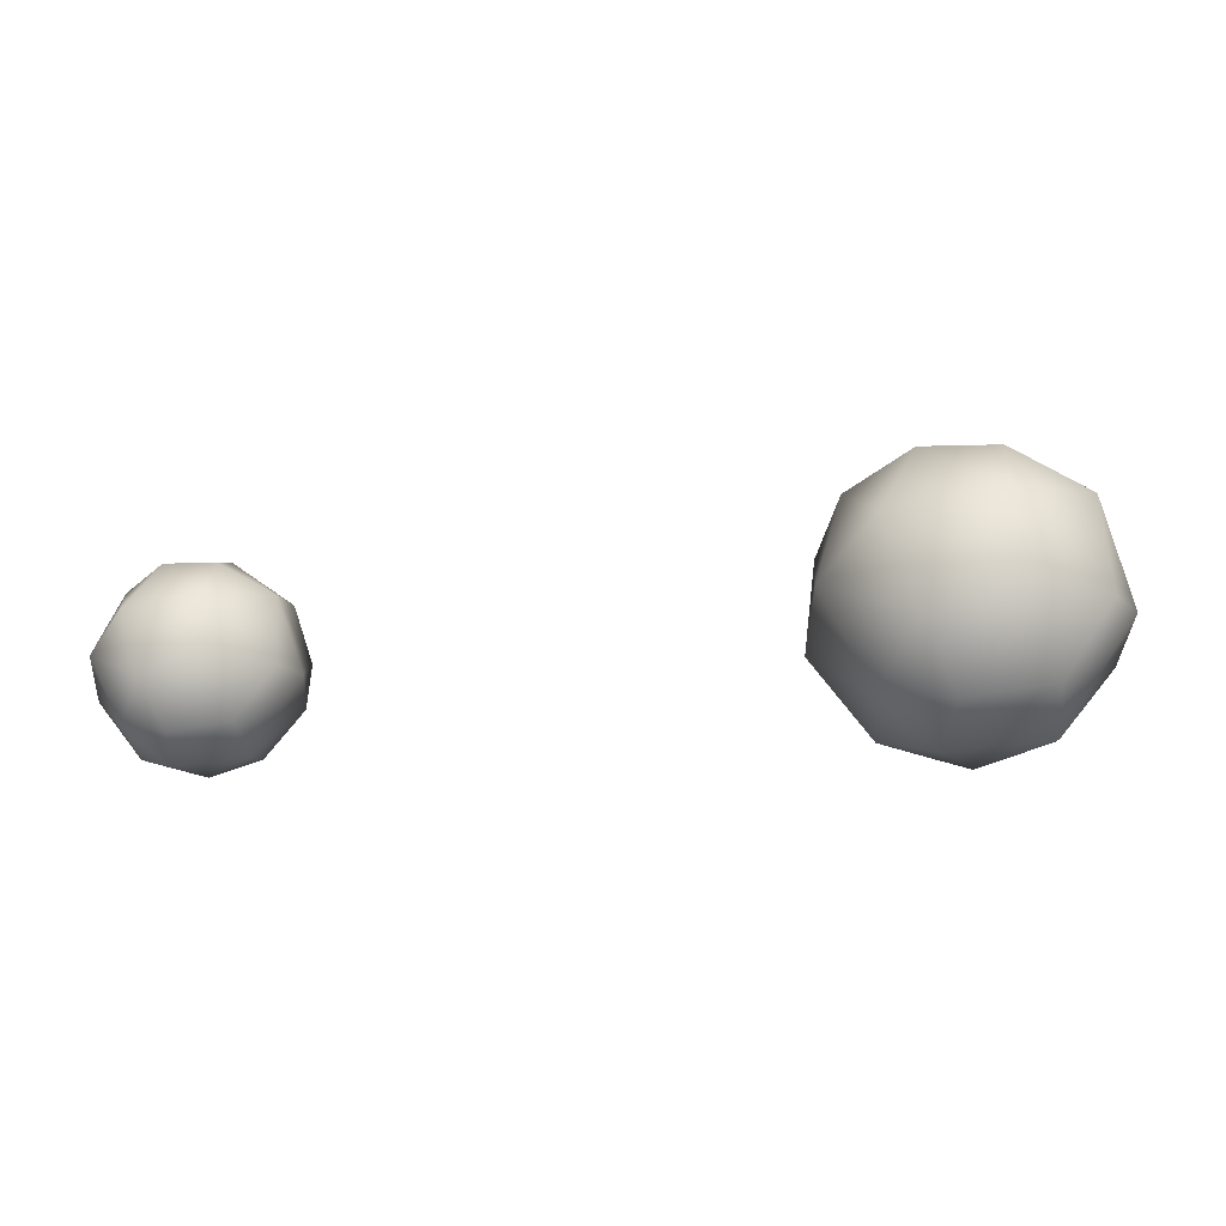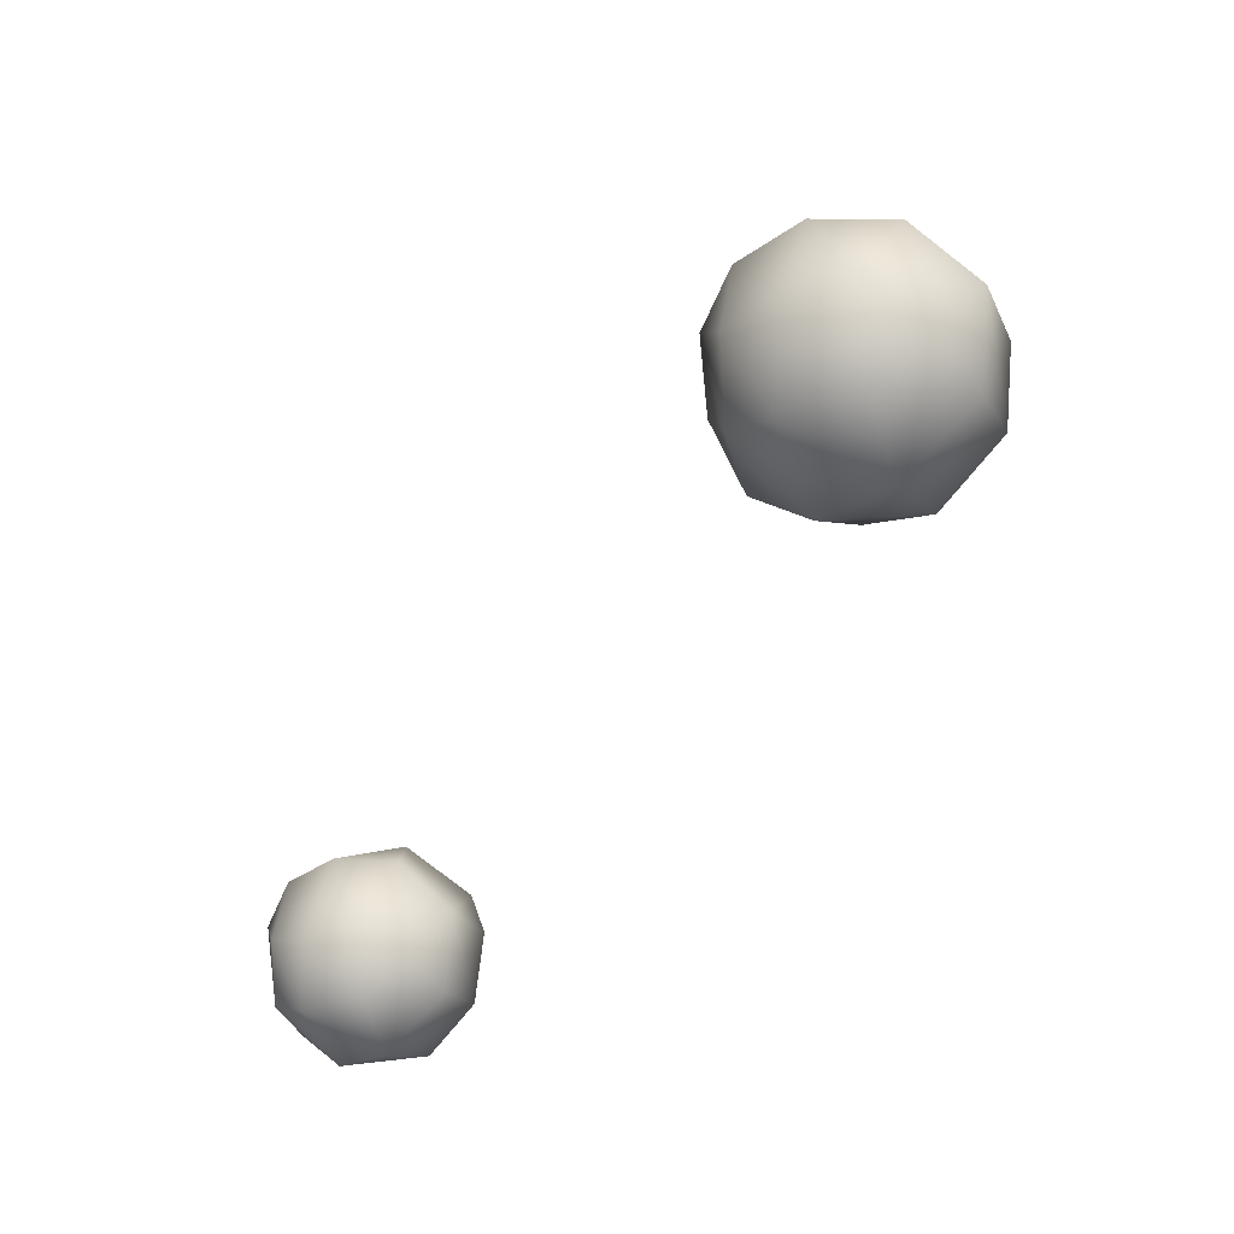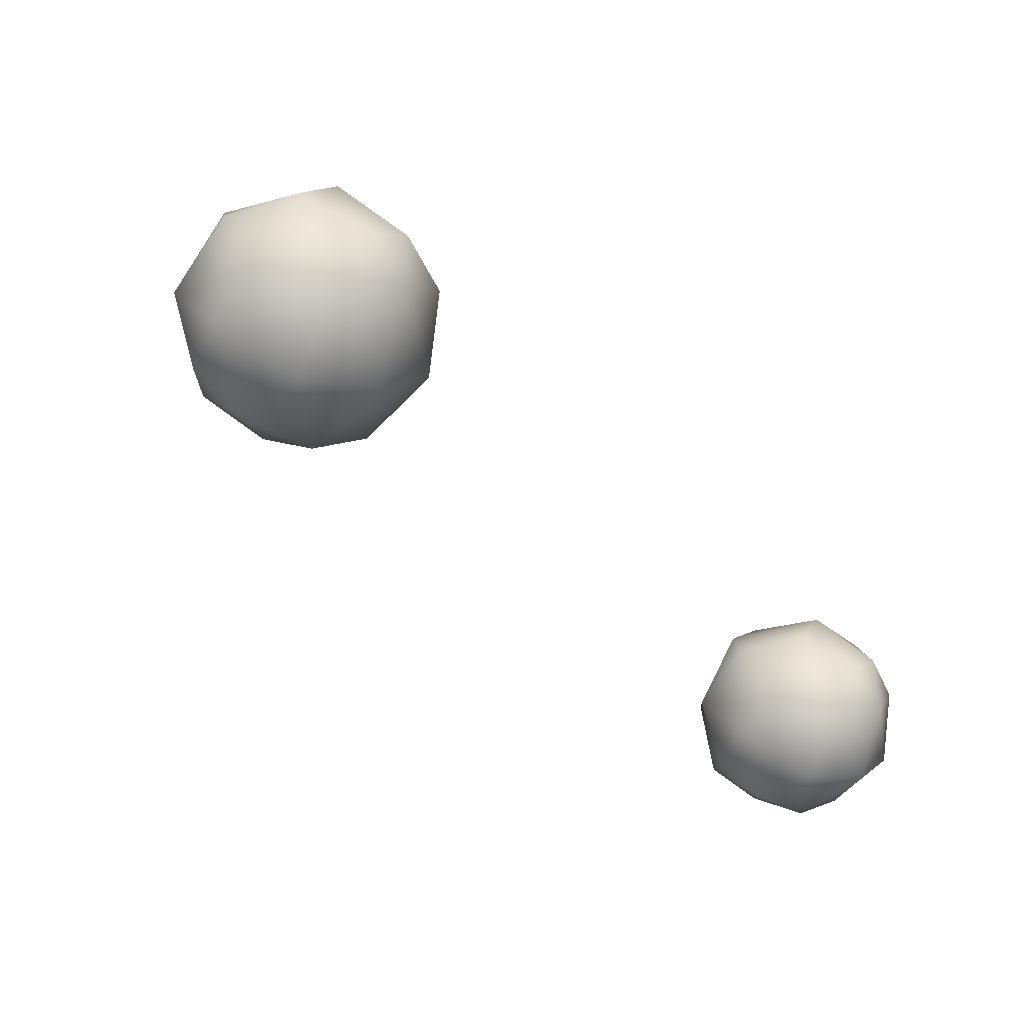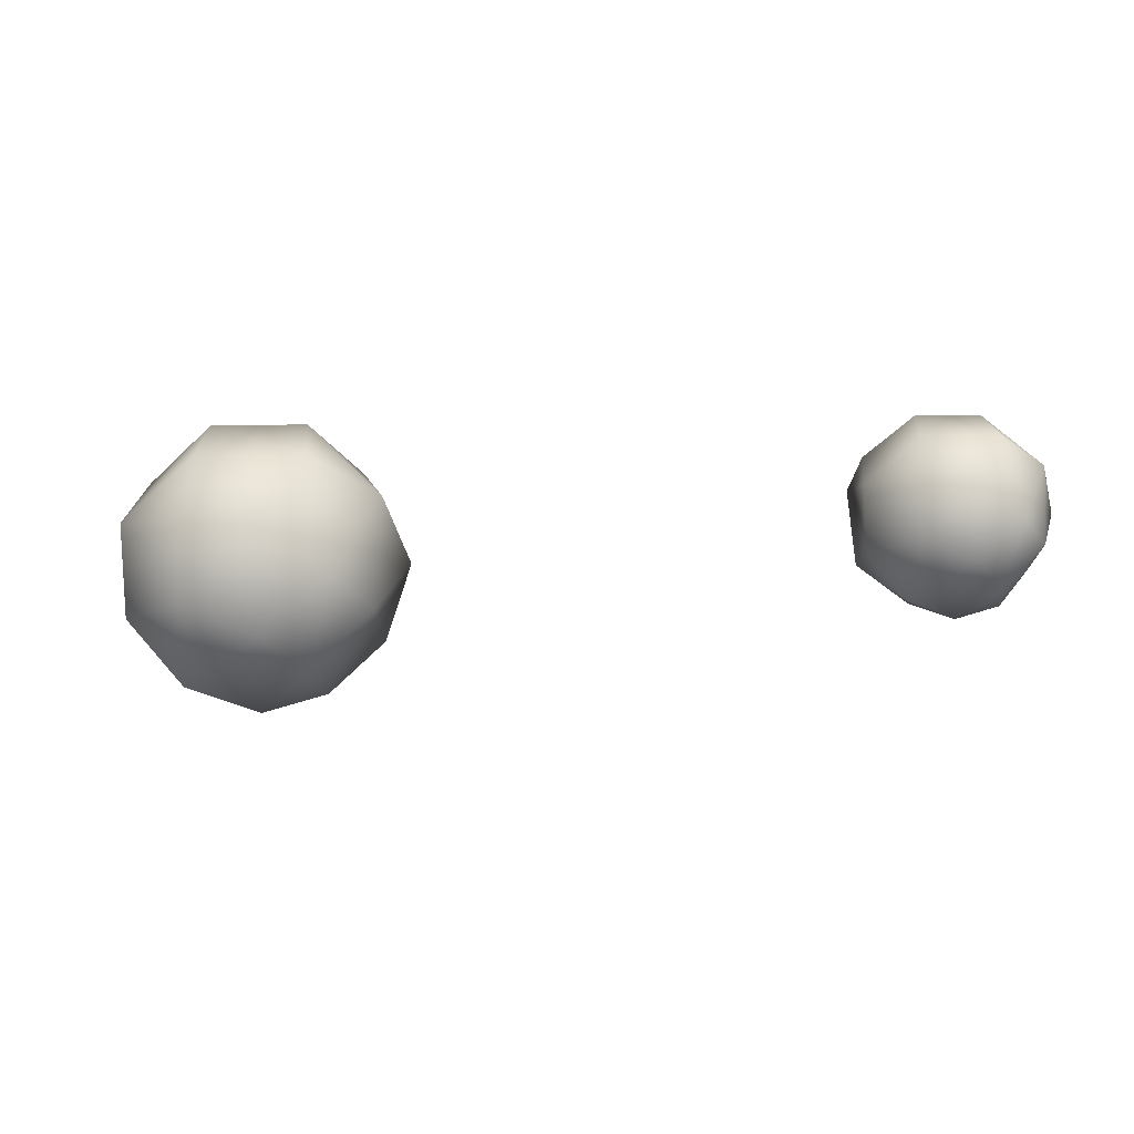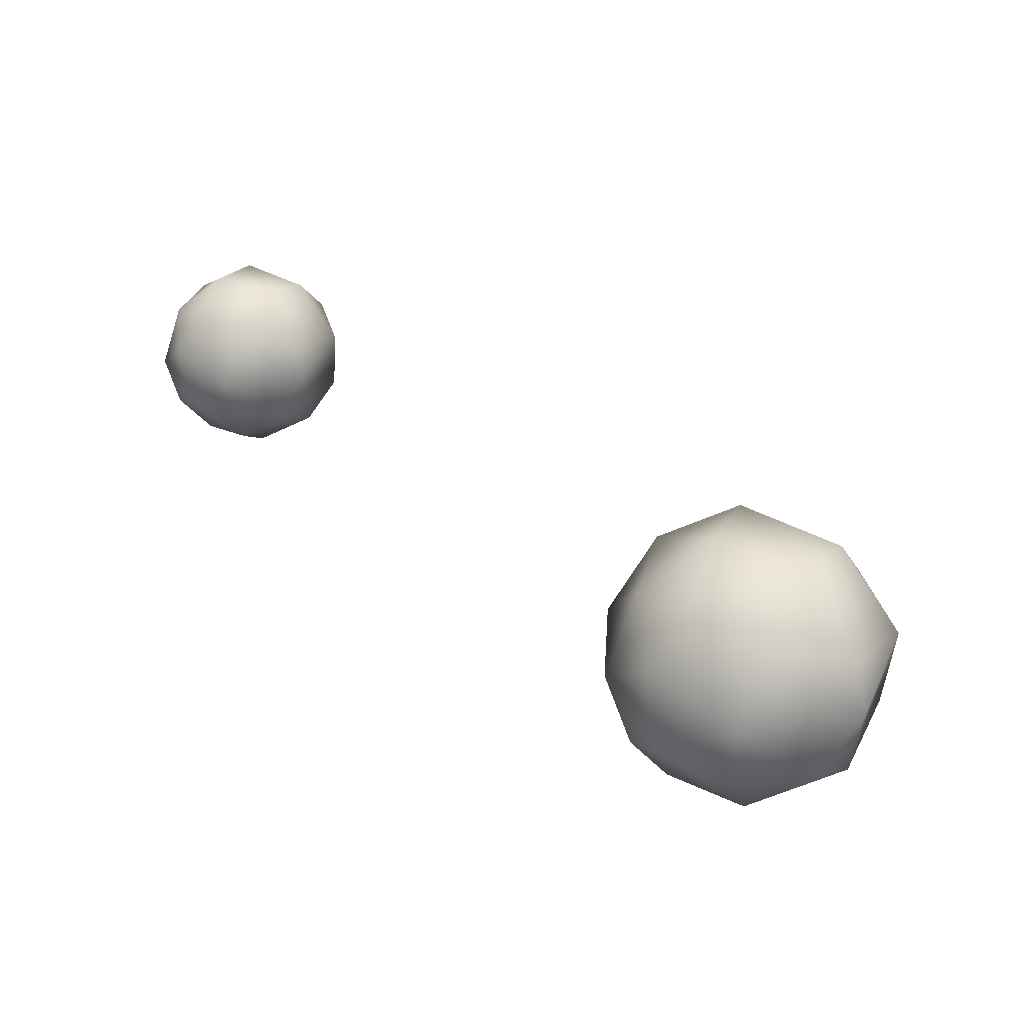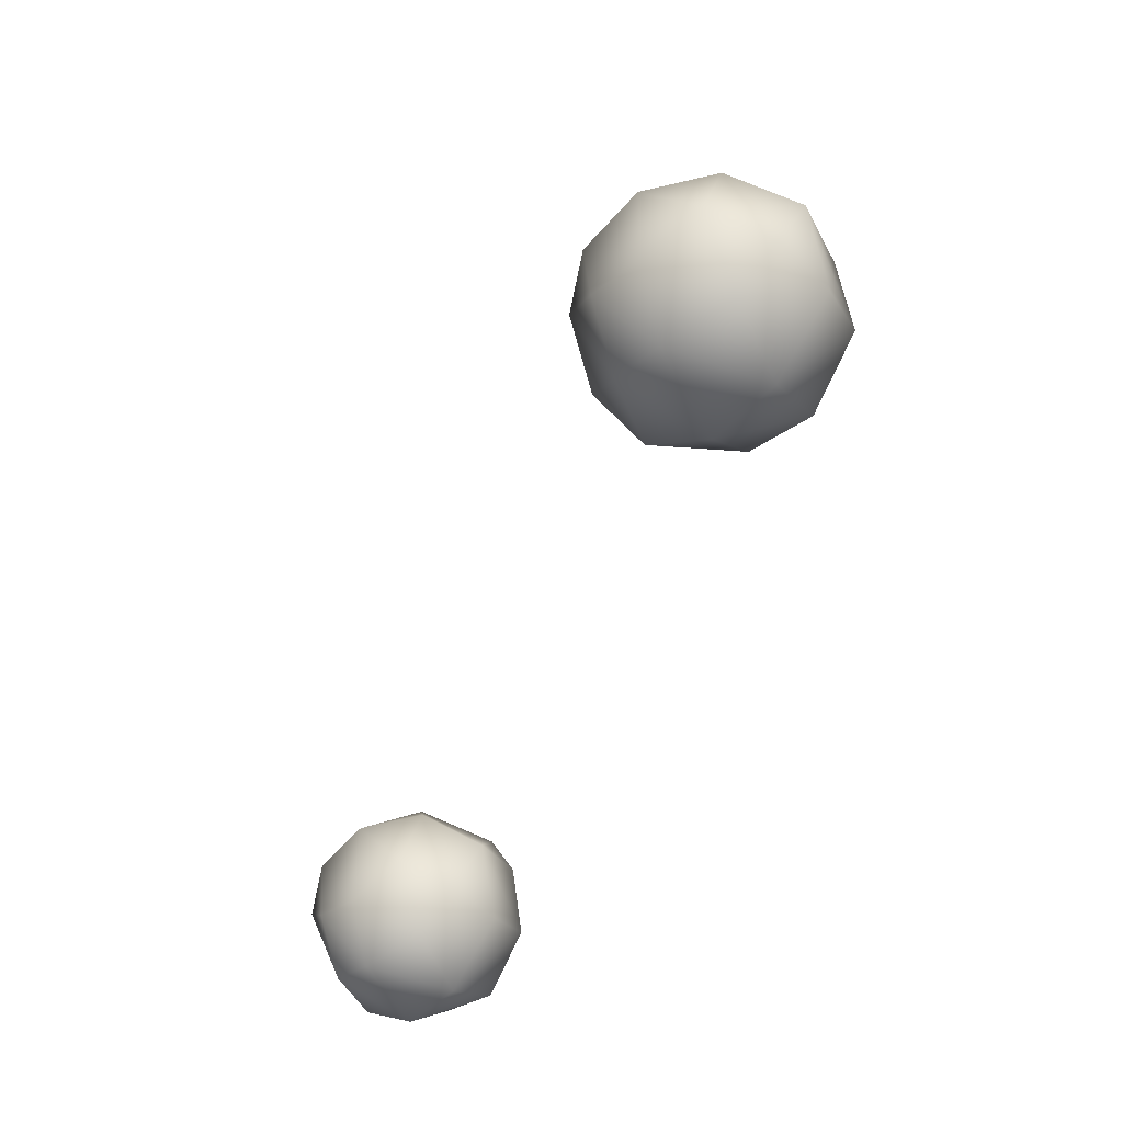
<metadata>
{"format":"obj","ext":"obj","renderer":"f3d","projection":"perspective","resolution":1024,"background":"white","views":[{"elev":-3.1,"azim":-173.7,"up":"+Z"},{"elev":77.6,"azim":133.8,"up":"+Z"},{"elev":76.4,"azim":45.7,"up":"+Y"},{"elev":1.4,"azim":13.6,"up":"+Y"},{"elev":42.9,"azim":-136.7,"up":"+Y"},{"elev":66.3,"azim":119.5,"up":"+Z"}]}
</metadata>
<code>
g mdlVoidWardCrabEyes
v -0.2184 0.3171 0.9428
v 0.3099 0.2822 0.9433
v -0.1889 -0.2436 0.9873
v -0.2236 0.7541 0.6478
v -0.7689 0.2945 0.644
v -0.1889 -0.2436 0.9873
v -0.3211 0.9758 0.1524
v 0.5359 0.7459 0.5091
v -0.845 0.575 0.007266
v -1.006 0.2399 -0.07414
v -0.5104 0.7518 -0.5027
v -0.5295 0.3152 -0.8323
v -0.9215 -0.1985 -0.3931
v -0.5412 -0.1222 -0.8538
v -0.03554 -0.07838 -1.025
v 0.1827 0.4307 -0.9096
v 0.0907 0.8248 -0.599
v 0.3031 0.9891 -0.09902
v 0.5623 0.6481 -0.555
v 0.9203 0.4812 0.09072
v 0.561 0.06726 -0.8596
v -0.03554 -0.07838 -1.025
v 0.2316 -0.2801 -0.9527
v 0.9943 0.007848 -0.3257
v 0.7657 -0.04711 0.6917
v 0.7586 -0.5541 -0.4551
v 0.9379 -0.2871 0.3027
v 0.3308 -0.4446 0.8686
v -0.1889 -0.2436 0.9873
v 0.1143 -0.793 -0.6581
v -0.03554 -0.07838 -1.025
v 0.4997 -0.8967 0.02146
v 0.5365 -0.7061 0.4997
v 0.07544 -1.023 0.2069
v -0.3653 -0.8255 0.5153
v -0.5627 -0.5416 -0.6789
v -0.5412 -0.1222 -0.8538
v -0.9215 -0.1985 -0.3931
v -0.4105 -0.896 -0.3119
v -0.9029 -0.5013 0.03576
v -1.006 0.2399 -0.07414
v -0.7689 0.2945 0.644
v -0.7591 -0.3613 0.5867
v 4.577 0.5652 0.2479
v 4.933 0.5416 0.2482
v 4.597 0.1874 0.2779
v 4.574 0.8596 0.04912
v 4.206 0.55 0.04653
v 4.597 0.1874 0.2779
v 4.508 1.009 -0.2847
v 5.086 0.8541 -0.04439
v 4.155 0.739 -0.3825
v 4.047 0.5132 -0.4374
v 4.381 0.8581 -0.7261
v 4.368 0.5639 -0.9482
v 4.104 0.2178 -0.6523
v 4.36 0.2692 -0.9627
v 4.701 0.2987 -1.078
v 4.848 0.6417 -1
v 4.786 0.9073 -0.7911
v 4.929 1.018 -0.4541
v 5.103 0.7882 -0.7614
v 5.345 0.6758 -0.3263
v 5.102 0.3968 -0.9666
v 4.701 0.2987 -1.078
v 4.881 0.1627 -1.029
v 5.394 0.3568 -0.6069
v 5.24 0.3198 0.07867
v 5.236 -0.02187 -0.6941
v 5.356 0.1581 -0.1834
v 4.947 0.05193 0.1979
v 4.597 0.1874 0.2779
v 4.801 -0.1828 -0.8309
v 4.701 0.2987 -1.078
v 5.061 -0.2527 -0.373
v 5.086 -0.1243 -0.05068
v 4.775 -0.3375 -0.248
v 4.478 -0.2047 -0.04016
v 4.345 -0.01343 -0.8449
v 4.36 0.2692 -0.9627
v 4.104 0.2178 -0.6523
v 4.448 -0.2522 -0.5976
v 4.116 0.01372 -0.3633
v 4.047 0.5132 -0.4374
v 4.206 0.55 0.04653
v 4.213 0.1081 0.00794
g mdlVoidWardCrabEyes_0
f 3 2 1
f 1 2 4
f 4 5 1
f 1 5 6
f 4 7 5
f 8 4 2
f 8 7 4
f 5 7 9
f 5 9 10
f 11 10 9
f 7 11 9
f 10 11 12
f 10 12 13
f 12 14 13
f 12 15 14
f 12 16 15
f 12 11 16
f 11 7 17
f 11 17 16
f 7 18 17
f 8 18 7
f 19 16 17
f 18 19 17
f 8 20 18
f 20 19 18
f 19 21 16
f 16 21 22
f 21 23 22
f 19 24 21
f 24 19 20
f 25 20 8
f 25 8 2
f 26 23 21
f 26 21 24
f 27 24 20
f 27 20 25
f 26 24 27
f 28 25 2
f 29 28 2
f 26 30 23
f 31 23 30
f 32 26 27
f 30 26 32
f 33 27 25
f 33 32 27
f 28 33 25
f 33 34 32
f 34 33 28
f 34 30 32
f 28 29 35
f 35 34 28
f 30 36 31
f 36 37 31
f 38 37 36
f 39 30 34
f 36 30 39
f 39 34 35
f 38 36 40
f 40 36 39
f 35 40 39
f 40 41 38
f 41 40 42
f 29 43 35
f 29 42 43
f 40 43 42
f 35 43 40
f 46 45 44
f 44 45 47
f 47 48 44
f 44 48 49
f 47 50 48
f 51 47 45
f 51 50 47
f 48 50 52
f 48 52 53
f 54 53 52
f 50 54 52
f 53 54 55
f 53 55 56
f 55 57 56
f 55 58 57
f 55 59 58
f 55 54 59
f 54 50 60
f 54 60 59
f 50 61 60
f 51 61 50
f 62 59 60
f 61 62 60
f 51 63 61
f 63 62 61
f 62 64 59
f 59 64 65
f 64 66 65
f 62 67 64
f 67 62 63
f 68 63 51
f 68 51 45
f 69 66 64
f 69 64 67
f 70 67 63
f 70 63 68
f 69 67 70
f 71 68 45
f 72 71 45
f 69 73 66
f 74 66 73
f 75 69 70
f 73 69 75
f 76 70 68
f 76 75 70
f 71 76 68
f 76 77 75
f 77 76 71
f 77 73 75
f 71 72 78
f 78 77 71
f 73 79 74
f 79 80 74
f 81 80 79
f 82 73 77
f 79 73 82
f 82 77 78
f 81 79 83
f 83 79 82
f 78 83 82
f 83 84 81
f 84 83 85
f 72 86 78
f 72 85 86
f 83 86 85
f 78 86 83

</code>
